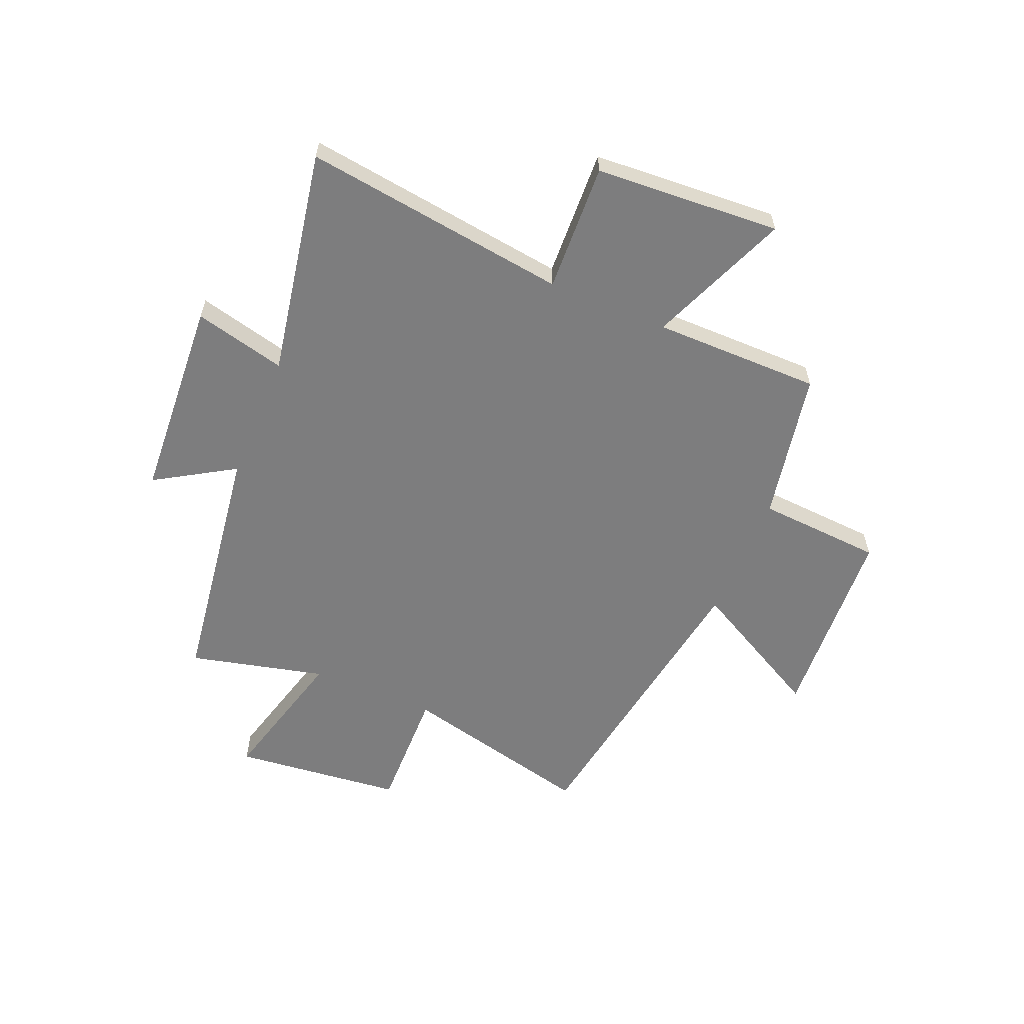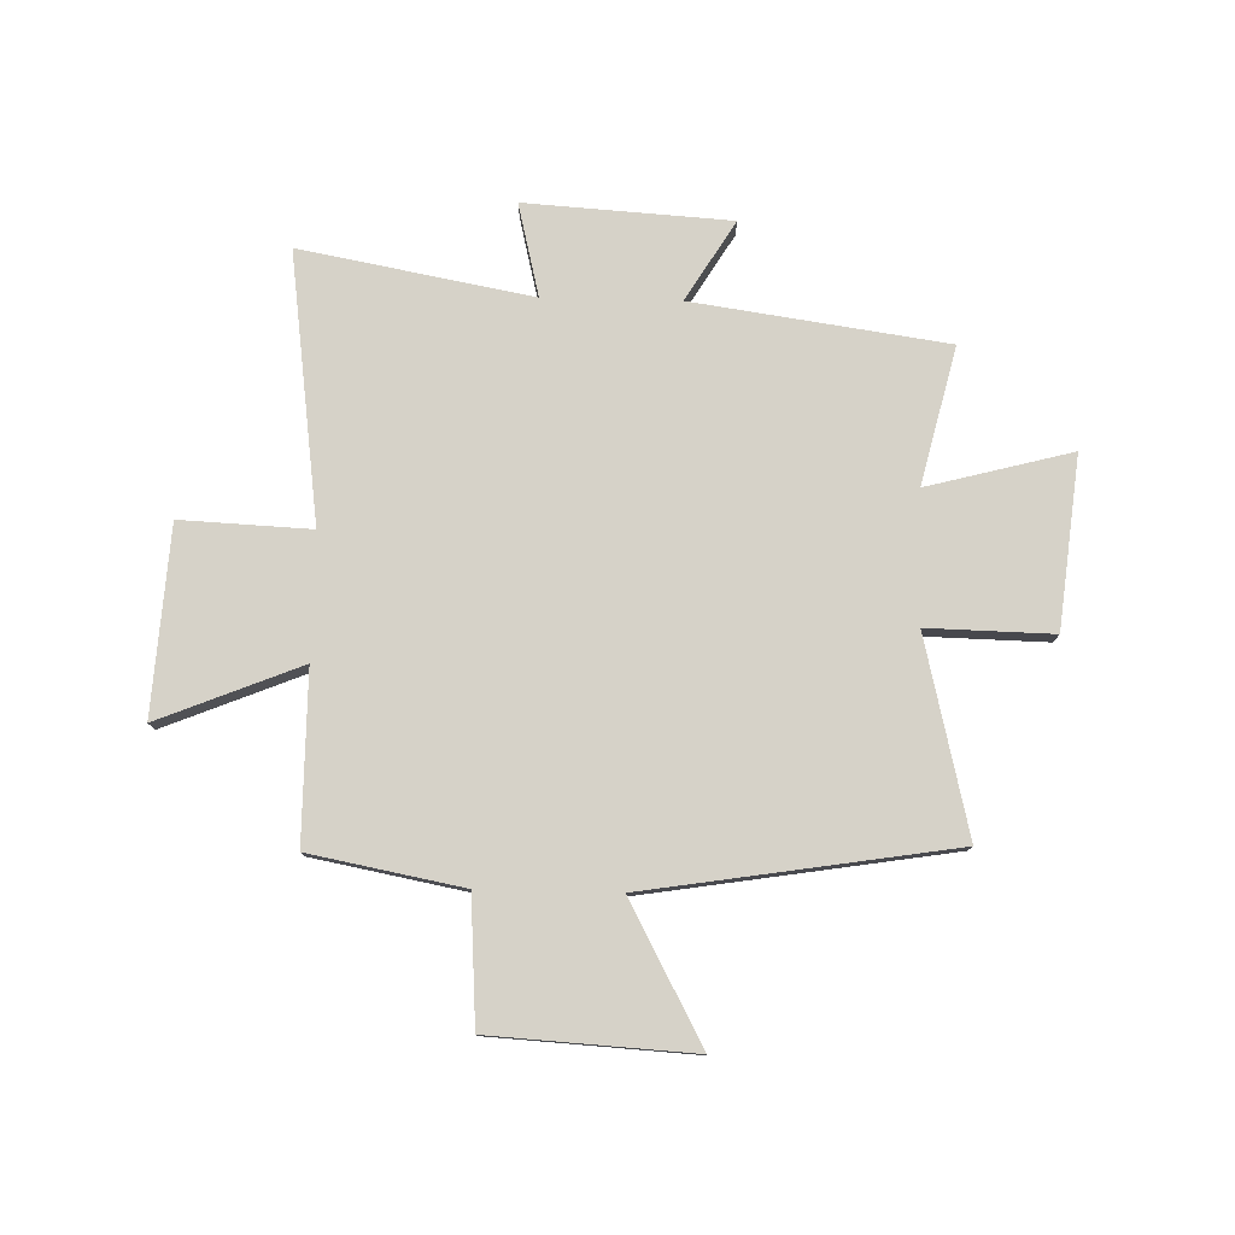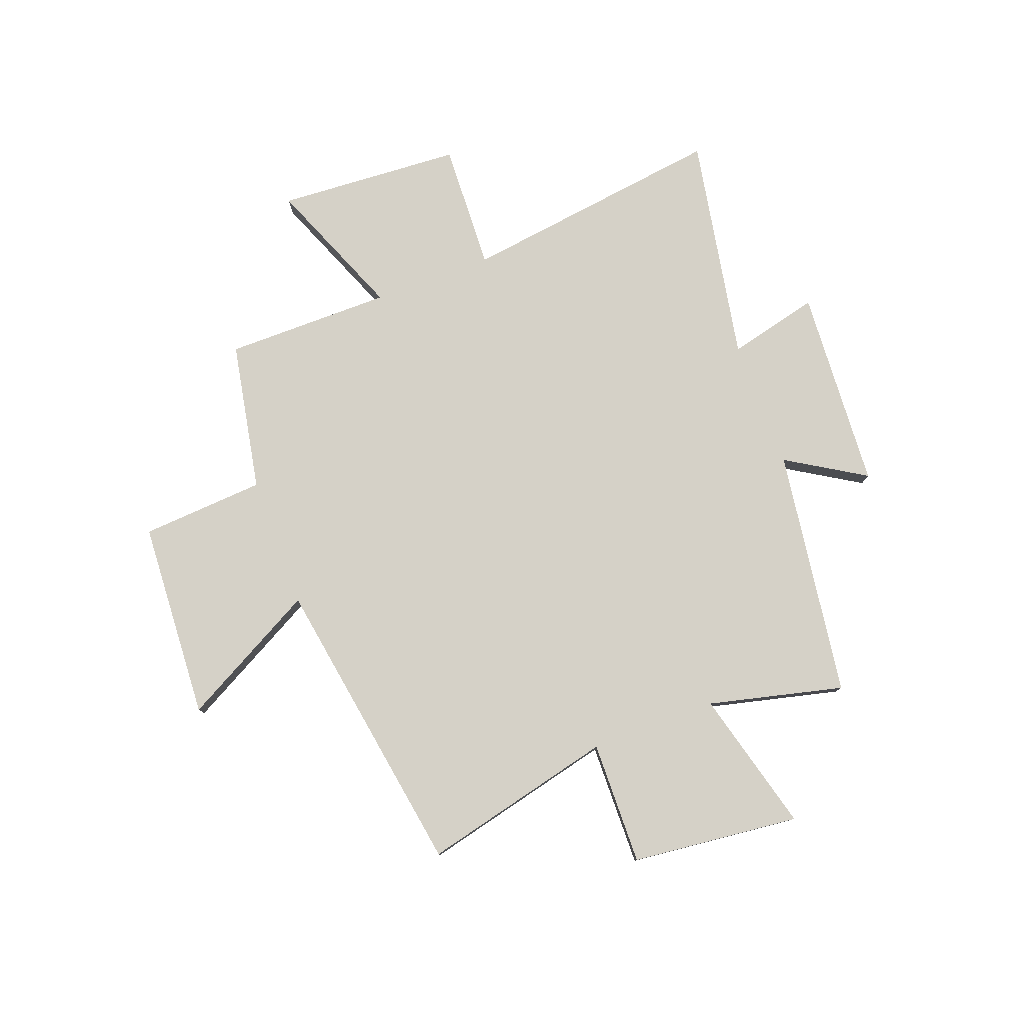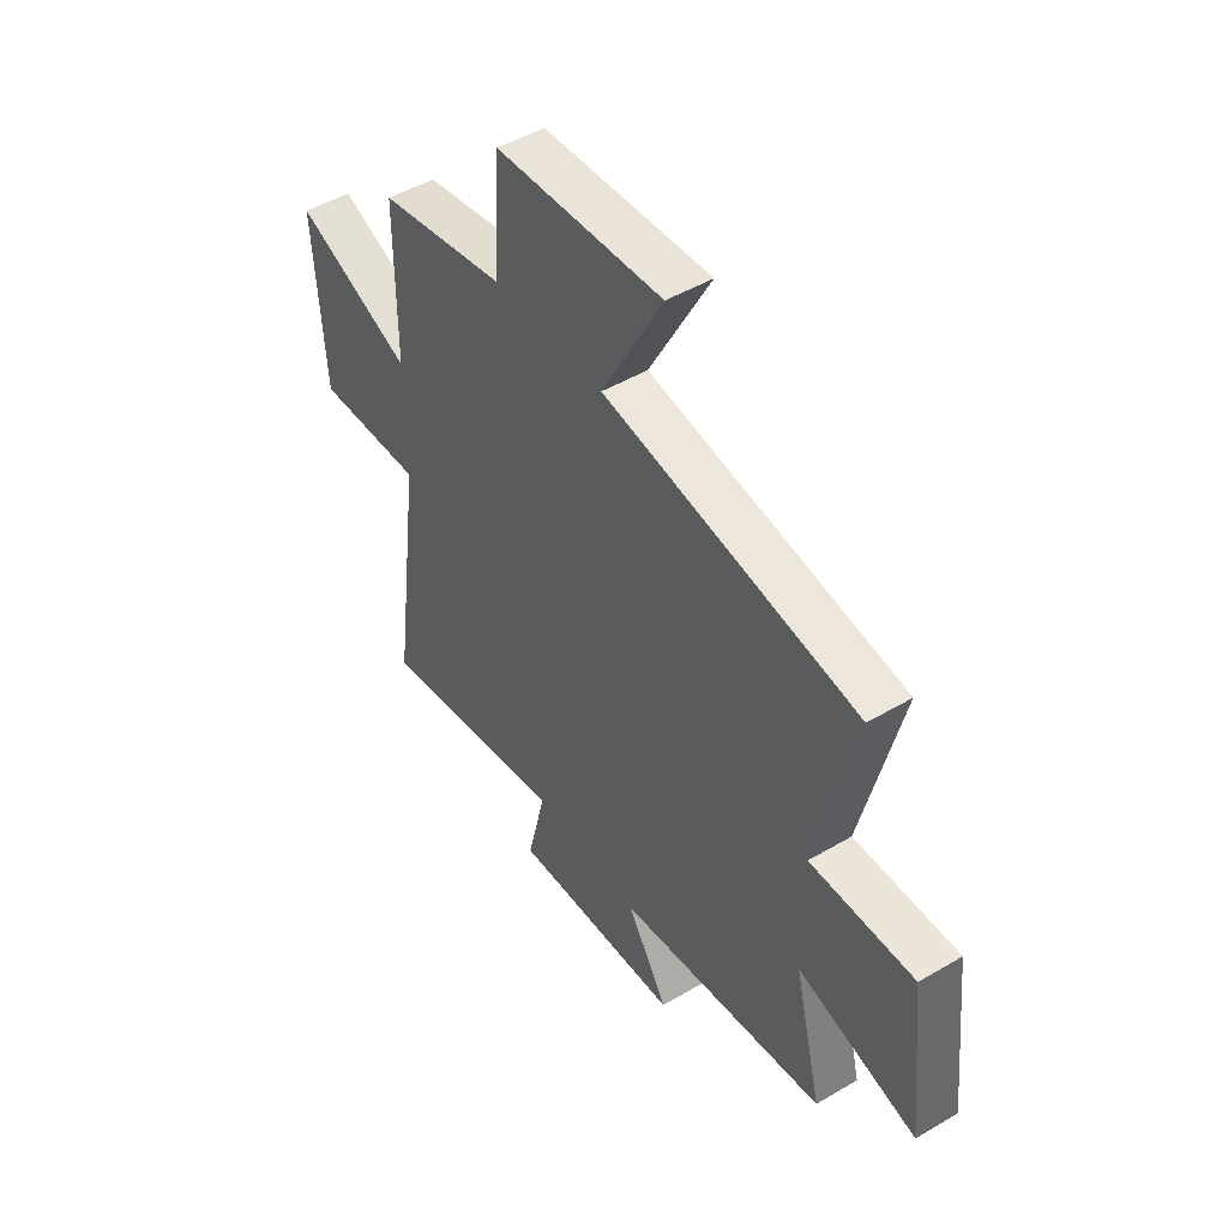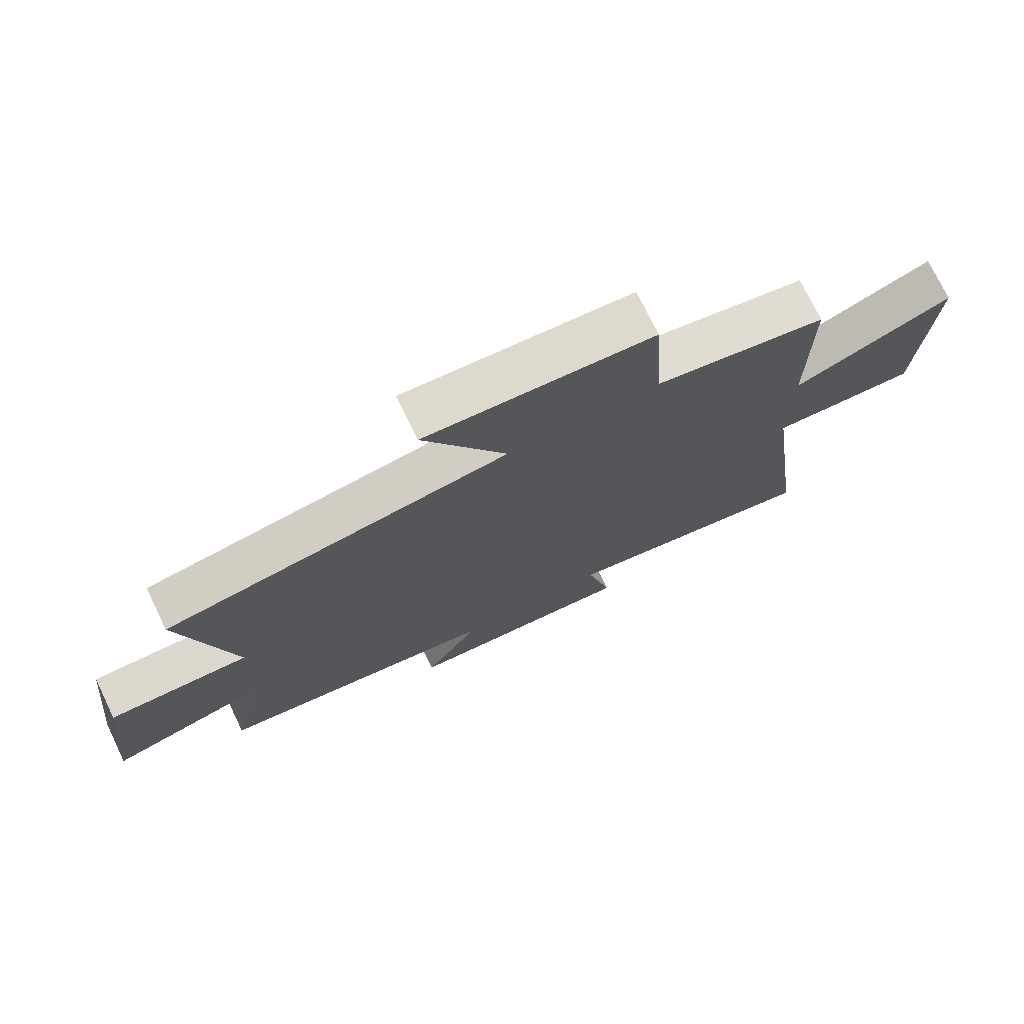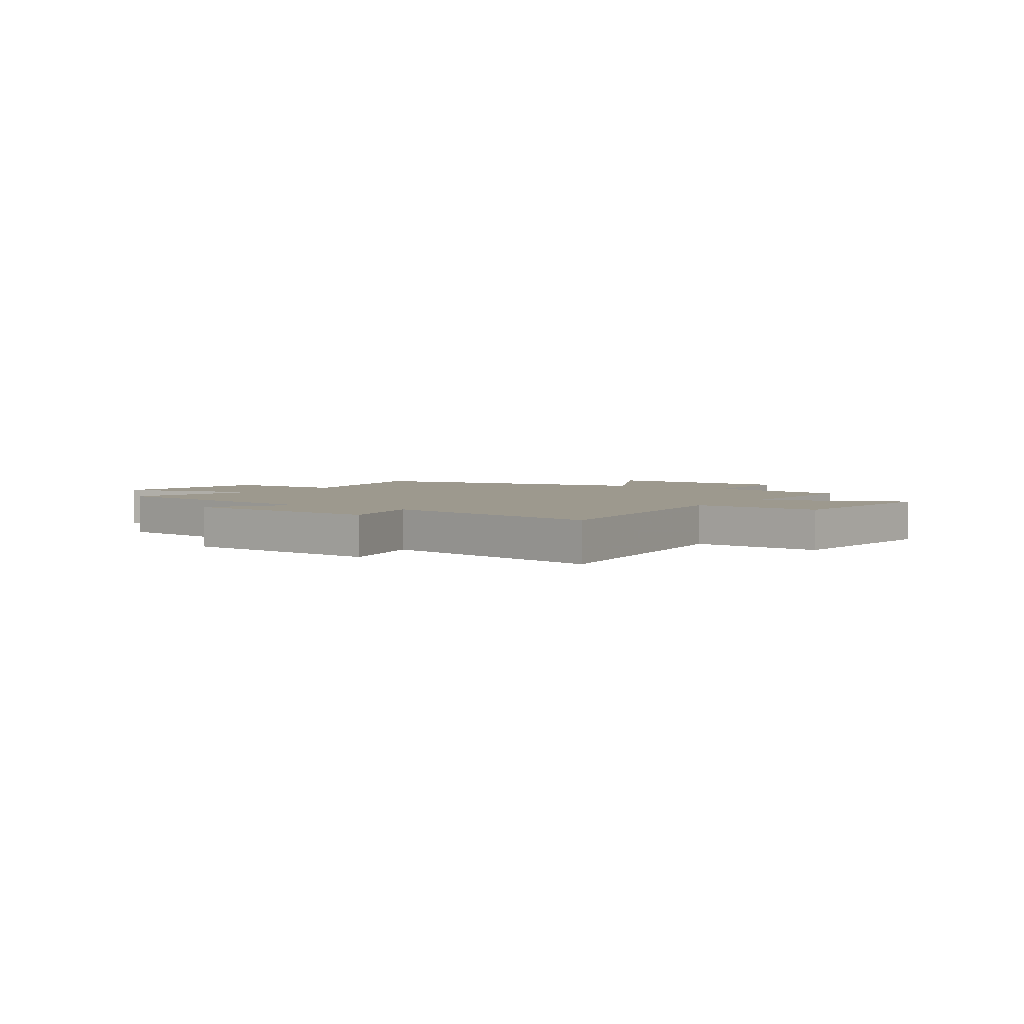
<metadata>
{"format":"obj","ext":"obj","renderer":"f3d","projection":"perspective","resolution":1024,"background":"white","views":[{"elev":-59.1,"azim":-112.8,"up":"+Y"},{"elev":78.3,"azim":1.4,"up":"+Y"},{"elev":78.9,"azim":69.4,"up":"+Y"},{"elev":47.9,"azim":56.4,"up":"+Z"},{"elev":74.1,"azim":154.2,"up":"+Z"},{"elev":3.3,"azim":-145.1,"up":"+Y"}]}
</metadata>
<code>
v -0.5 0.07 0.447
v -0.222 0.07 0.5
v -0.207 0.07 0.73
v 0.161 0.07 0.752
v 0.026 0.07 0.5
v 0.585 0.07 0.411
v 0.5 0.07 0.054
v 0.729 0.07 0.059
v 0.763 0.07 -0.253
v 0.5 0.07 -0.184
v 0.561 0.07 -0.434
v 0.1 0.07 -0.5
v 0.189 0.07 -0.645
v -0.185 0.07 -0.669
v -0.144 0.07 -0.5
v -0.565 0.07 -0.578
v -0.5 0.07 -0.088
v -0.737 0.07 -0.099
v -0.759 0.07 0.243
v -0.5 0.07 0.138
v -0.5 0 0.447
v -0.222 0 0.5
v -0.207 0 0.73
v 0.161 0 0.752
v 0.026 0 0.5
v 0.585 0 0.411
v 0.5 0 0.054
v 0.729 0 0.059
v 0.763 0 -0.253
v 0.5 0 -0.184
v 0.561 0 -0.434
v 0.1 0 -0.5
v 0.189 0 -0.645
v -0.185 0 -0.669
v -0.144 0 -0.5
v -0.565 0 -0.578
v -0.5 0 -0.088
v -0.737 0 -0.099
v -0.759 0 0.243
v -0.5 0 0.138
f 17 18 19 20
f 17 20 1 2
f 15 16 17 2
f 12 13 14 15
f 15 2 3
f 12 15 3
f 11 12 3
f 10 11 3
f 7 8 9 10
f 5 6 7
f 5 7 10
f 3 4 5
f 3 5 10
f 40 39 38 37
f 22 21 40 37
f 22 37 36 35
f 35 34 33 32
f 23 22 35
f 23 35 32
f 23 32 31
f 23 31 30
f 30 29 28 27
f 27 26 25
f 30 27 25
f 25 24 23
f 30 25 23
f 1 21 22 2
f 2 22 23 3
f 3 23 24 4
f 4 24 25 5
f 5 25 26 6
f 6 26 27 7
f 7 27 28 8
f 8 28 29 9
f 9 29 30 10
f 10 30 31 11
f 11 31 32 12
f 12 32 33 13
f 13 33 34 14
f 14 34 35 15
f 15 35 36 16
f 16 36 37 17
f 17 37 38 18
f 18 38 39 19
f 19 39 40 20
f 20 40 21 1

</code>
